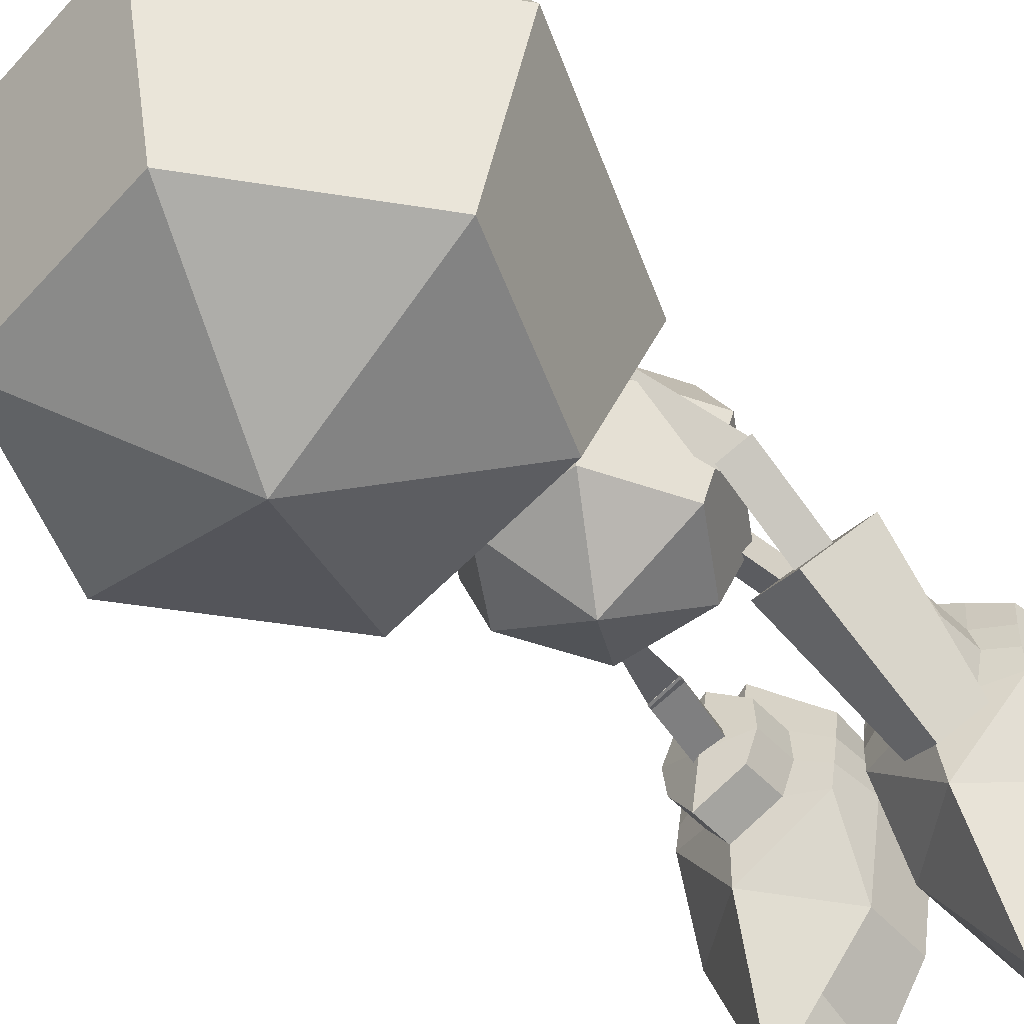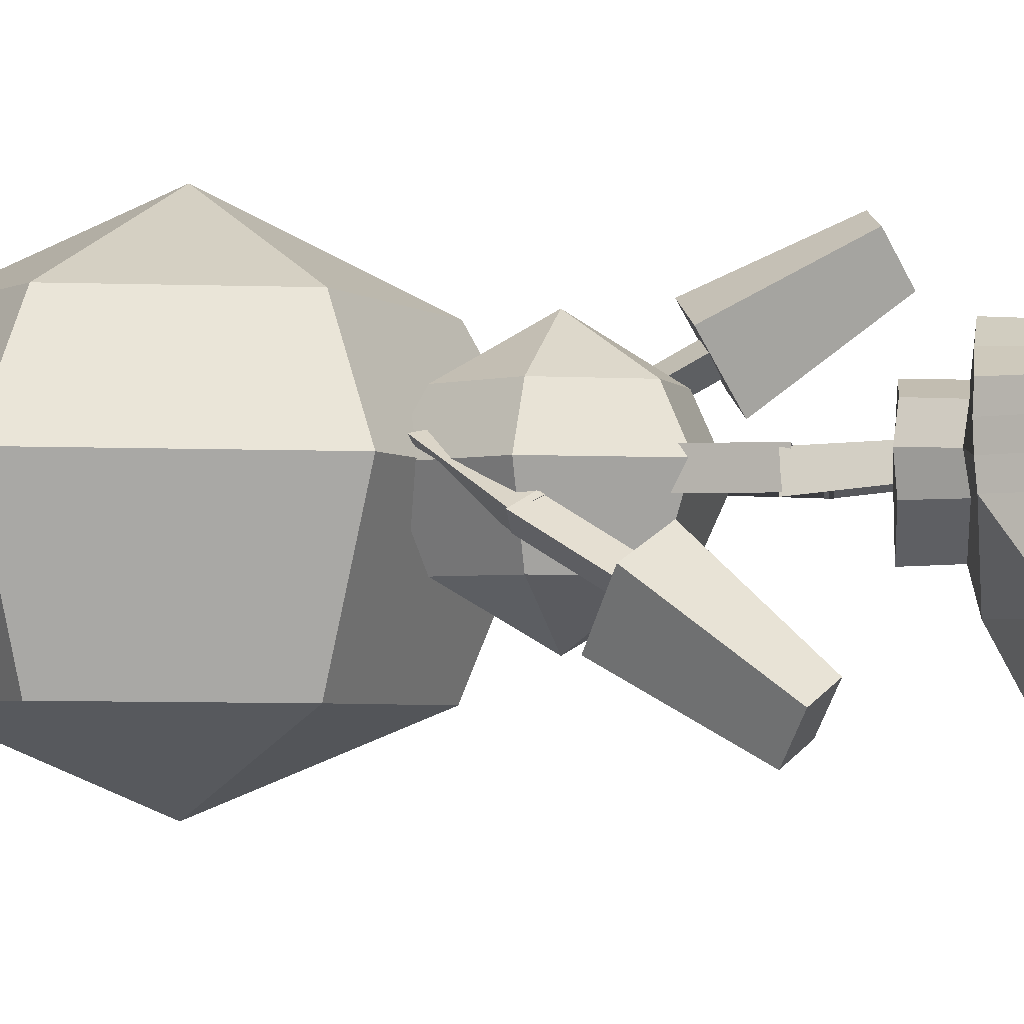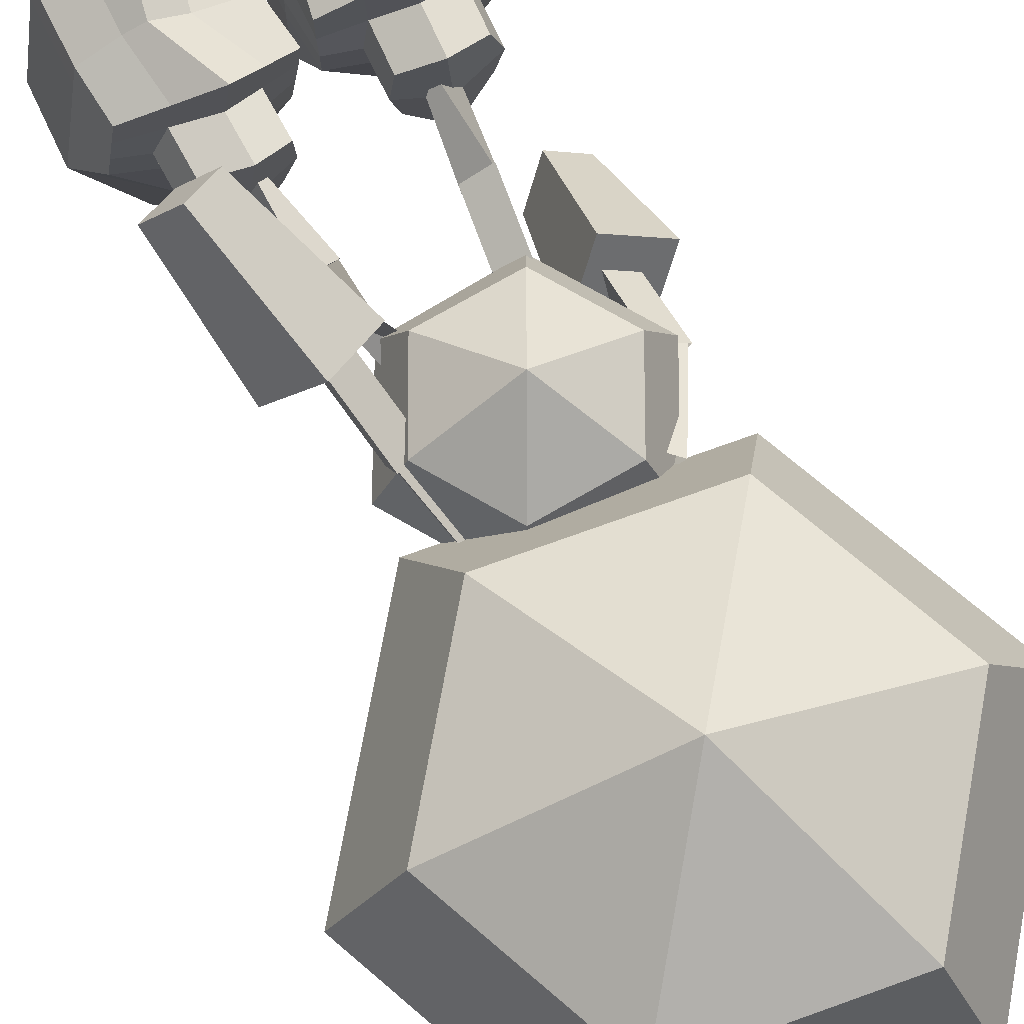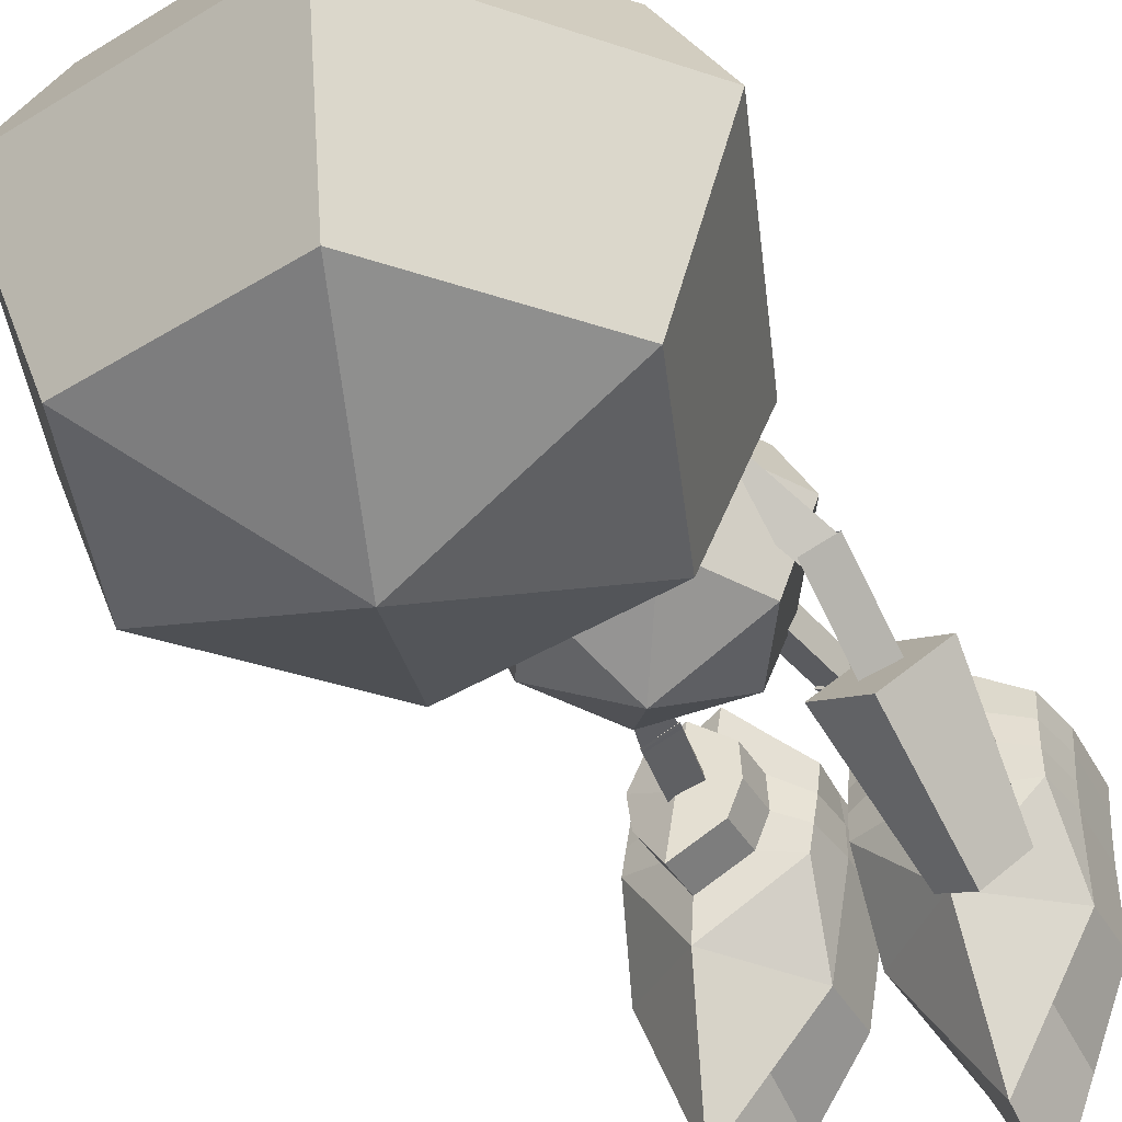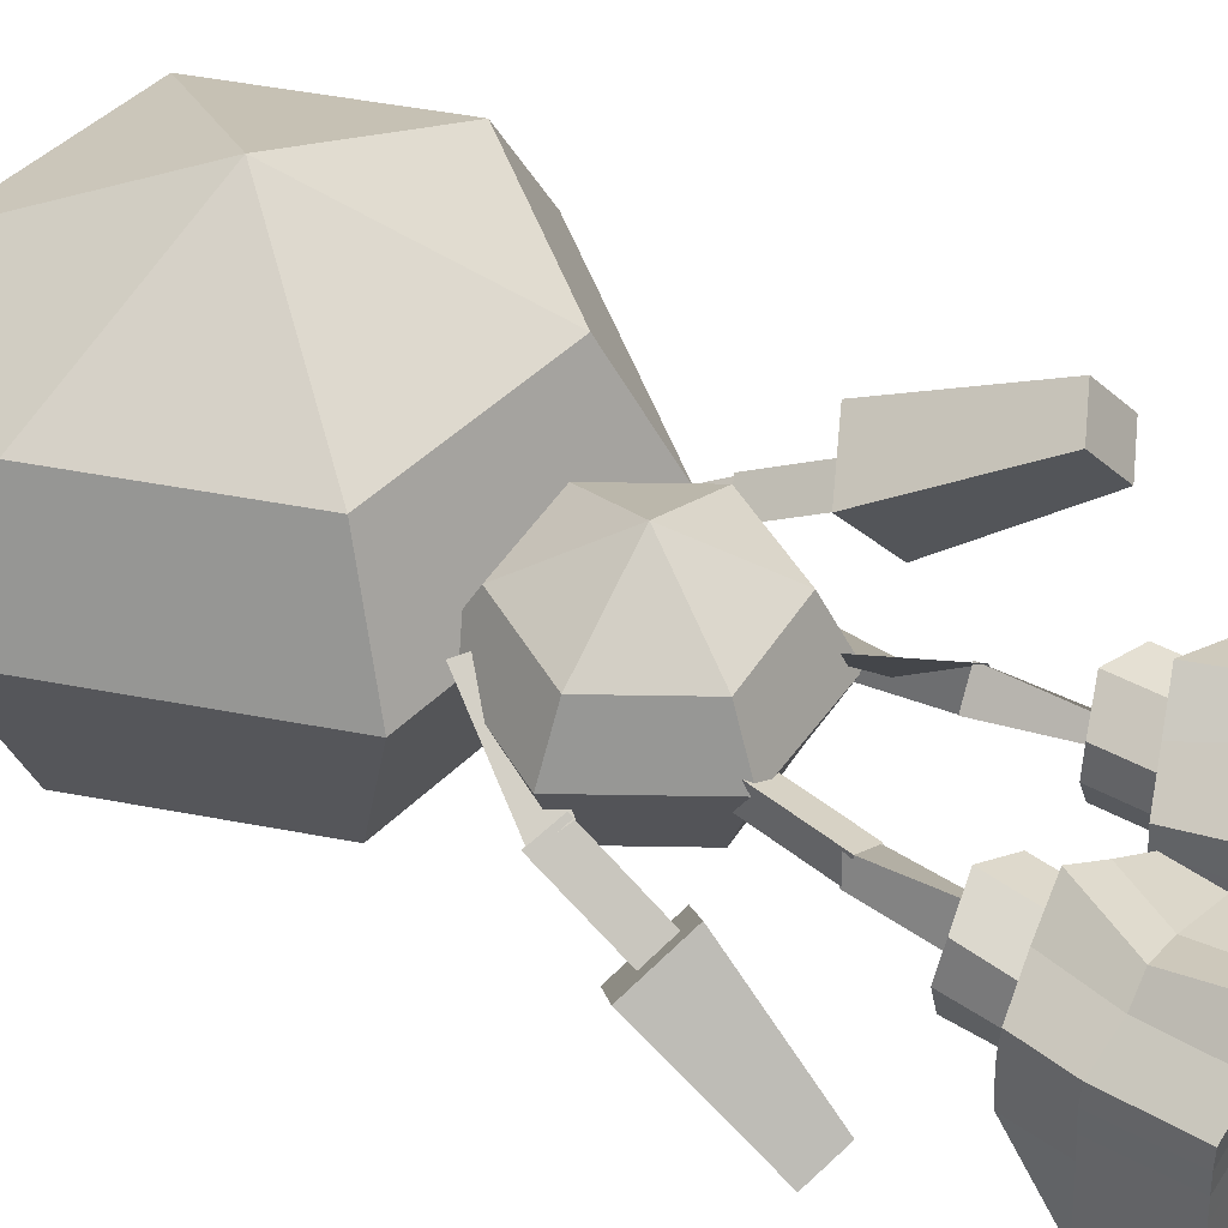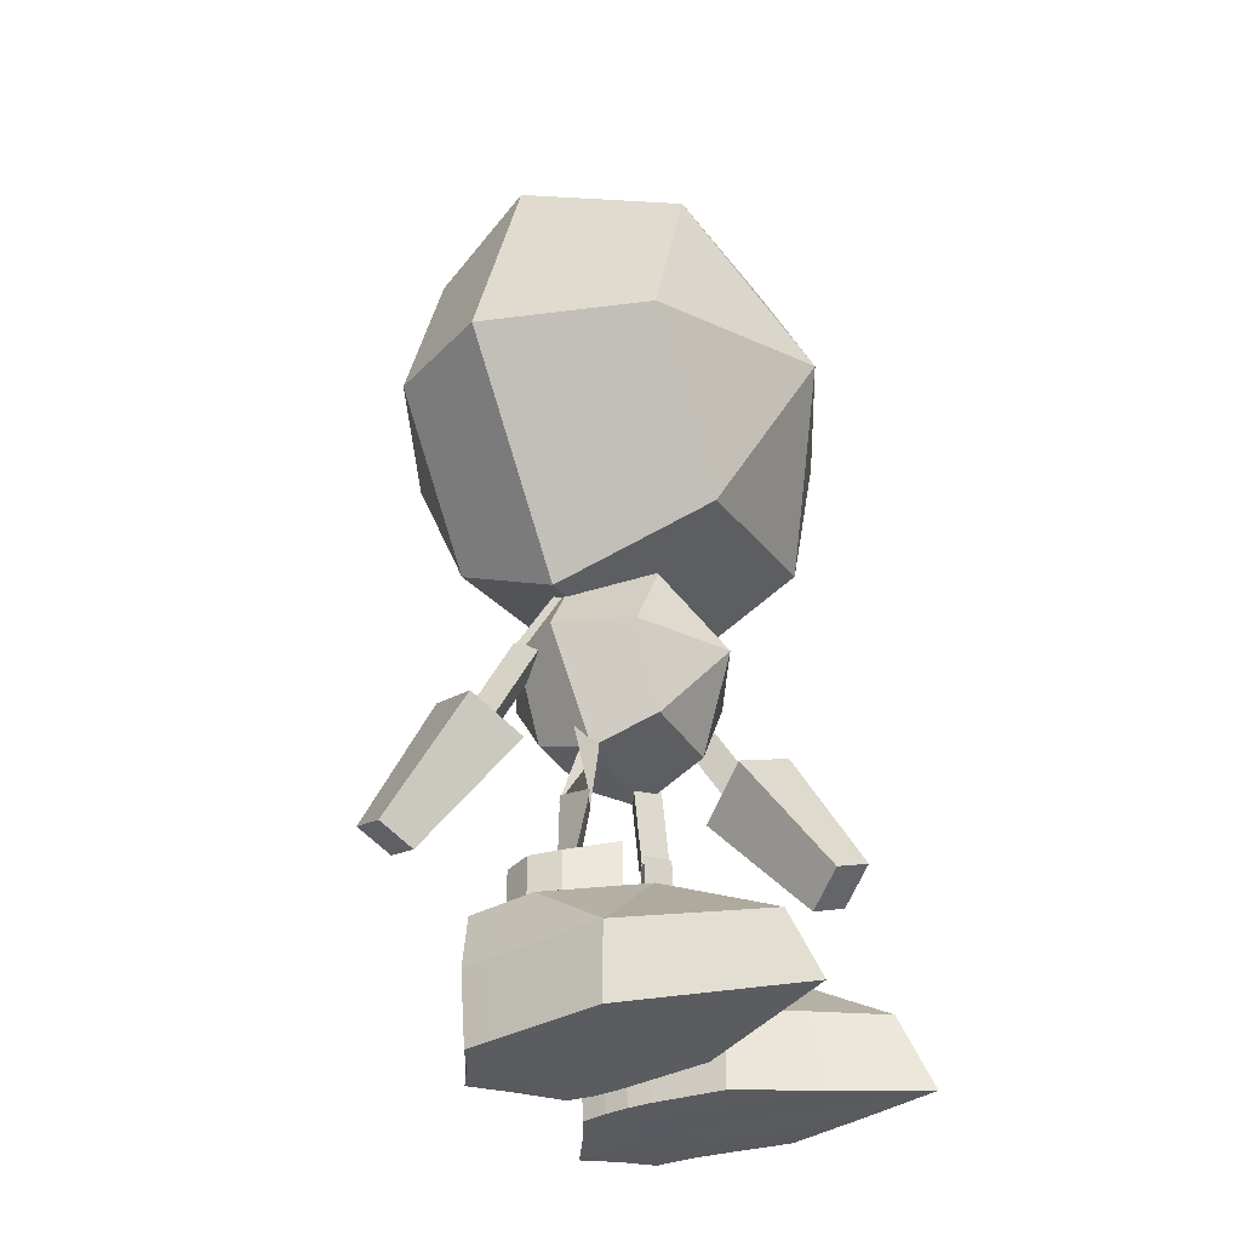
<metadata>
{"format":"obj","ext":"obj","renderer":"f3d","projection":"perspective","resolution":1024,"background":"white","views":[{"elev":-49.9,"azim":-141.1,"up":"+Z"},{"elev":-2.3,"azim":-74.3,"up":"+Z"},{"elev":73.5,"azim":149.9,"up":"+Z"},{"elev":-39.8,"azim":-154.0,"up":"+Z"},{"elev":47.8,"azim":-58.9,"up":"+Z"},{"elev":-35.0,"azim":117.8,"up":"+Y"}]}
</metadata>
<code>
o Sphere.001
v -2.017 9.533 -2.457
v -1.938 9.525 1.022
v 0.52 9.068 2.161
v -1.196 7.201 -2.481
v -1.116 7.193 0.9977
v 1.235 6.746 -2.538
v 1.314 6.738 0.9411
v 2.844 8.624 -2.57
v 2.923 8.616 0.9087
v 2.022 10.96 -2.546
v 2.101 10.95 0.9328
v 0.3891 9.081 -3.566
v -0.4086 11.41 -2.489
v -0.3291 11.4 0.9894
v -2.761 9.676 -0.3873
v -1.672 6.585 -0.4194
v 1.549 5.983 -0.4944
v 3.681 8.472 -0.5373
v 2.592 11.56 -0.5053
v -0.629 12.17 -0.4303
v 0.7825 4.47 0.7828
v 1.497 4.805 1.103
v 1.302 4.119 -0.008516
v 2.016 4.454 0.3119
v 1.407 2.928 1.675
v 1.857 3.139 1.877
v 1.764 2.687 1.13
v 2.215 2.898 1.332
v -1.532 4.112 -0.9928
v -2.237 4.419 -1.359
v -0.9705 4.544 -1.712
v -1.675 4.851 -2.078
v -1.789 2.725 -2.247
v -2.233 2.919 -2.478
v -1.402 3.022 -2.741
v -1.847 3.216 -2.973
v 1.288 5.307 -0.1666
v 0.9305 5.342 0.0387
v 1.508 4.101 0.5187
v 1.279 5.52 0.1833
v 1.152 4.151 0.716
v 1.499 4.298 0.8787
v -1.353 5.522 -1.086
v -1.365 5.304 -0.7396
v -1.459 4.328 -1.8
v -1.714 5.466 -0.9016
v -1.486 4.109 -1.454
v -1.827 4.243 -1.64
v 0.9596 6.458 -0.8839
v 0.6153 6.491 -0.6631
v 1.263 5.282 -0.173
v 0.9582 6.679 -0.5377
v 0.9189 5.315 0.04778
v 1.262 5.502 0.1731
v -0.6837 6.465 -0.4993
v -0.6971 6.247 -0.1519
v -1.349 5.456 -1.119
v -0.9871 6.527 -0.2295
v -1.369 5.233 -0.7755
v -1.696 5.417 -0.9218
v -1.168 5.462 -1.42
v -1.168 5.462 0.2102
v -0.009197 5.462 0.879
v -0.5884 4.458 -1.42
v -0.5884 4.458 0.2102
v 0.57 4.458 -1.42
v 0.57 4.458 0.2102
v 1.149 5.462 -1.42
v 1.149 5.462 0.2102
v 0.57 6.465 -1.42
v 0.57 6.465 0.2102
v -0.009197 5.462 -2.088
v -0.5884 6.465 -1.42
v -0.5884 6.465 0.2102
v -1.544 5.462 -0.4586
v -0.7768 4.132 -0.4586
v 0.745 4.124 -0.6038
v 1.526 5.462 -0.4586
v 0.7584 6.791 -0.4586
v -0.7768 6.791 -0.4586
v 0.6654 3.228 -0.53
v 1.017 3.294 -0.7308
v 0.5994 4.649 -0.6937
v 1.013 3.288 -0.3205
v 0.7976 4.702 -0.3384
v 0.4013 4.596 -0.3384
v -0.6083 3.234 -0.5628
v -0.9579 3.31 -0.7638
v -0.3588 4.62 -0.5407
v -0.9582 3.284 -0.3543
v -0.7084 4.696 -0.7416
v -0.7087 4.67 -0.3321
v 0.9132 1.943 -0.4407
v 1.251 2.001 -0.5846
v 0.6483 3.324 -0.5368
v 0.9459 1.961 -0.2724
v 1.003 3.373 -0.7372
v 0.993 3.401 -0.3288
v -0.8534 1.943 -0.535
v -1.194 2.004 -0.6786
v -0.5924 3.324 -0.5965
v -0.8999 1.914 -0.3277
v -0.9451 3.383 -0.7978
v -0.9392 3.392 -0.388
v 0.09456 0.05172 0.02655
v 0.05348 1.609 -0.01689
v 0.331 0.01987 -1.845
v 1.845 0.007691 0.2998
v 1.871 1.577 0.2975
v 2.163 -0.00983 -1.525
v 0.124 0.9954 0.08457
v 0.1984 1.598 -0.9387
v 0.3053 0.9503 -1.91
v 0.1712 0.02862 -0.9284
v 1.278 1.769 -1.696
v 2.239 0.9189 -1.573
v 1.61 -0.01486 -3.767
v 2.031 1.568 -0.6189
v 1.902 0.937 0.3428
v 2.004 -0.001081 -0.6086
v 0.8647 1.9 0.6831
v 0.9518 0.05368 0.8274
v 1.203 1.869 -1.26
v 1.087 0.01377 -0.7685
v 1.188 1.017 0.6609
v 2.07 0.9282 -0.6059
v 1.548 0.9429 -3.322
v 0.1368 0.9595 -0.9433
v 0.08967 0.03859 -0.3073
v 1.926 1.574 -0.01594
v 0.0933 1.604 -0.3357
v 1.899 0.004677 -0.005695
v 0.9519 1.891 0.1825
v 0.9533 0.03329 0.314
v 1.96 0.9342 0.03035
v 0.08718 0.9765 -0.2631
v 1.371 0.026 0.5521
v 1.887 -0.01235 -2.646
v 1.368 1.738 0.4903
v 1.575 1.721 -0.6998
v 1.546 0.006344 -0.6886
v 1.427 0.9579 0.5244
v 1.894 0.9309 -2.448
v 1.403 0.01526 0.1553
v 1.439 1.733 0.08326
v 0.9706 0.002501 -2.806
v 0.4595 1.755 0.3291
v 0.5496 0.05736 0.4436
v 0.6591 1.736 -0.8597
v 0.6293 0.02119 -0.8485
v 0.7908 1.029 0.4182
v 0.9267 0.9466 -2.616
v 0.5286 0.03736 0.01659
v 0.5226 1.747 -0.07662
v 1.215 2.438 -1.272
v 0.9632 2.459 0.1709
v 1.587 2.289 -0.7113
v 1.45 2.301 0.07174
v 0.6703 2.304 -0.8712
v 0.5338 2.316 -0.08815
v 0.1459 1.601 -0.6372
v 1.951 0.001798 -0.3072
v 2.015 0.9312 -0.2878
v 0.1186 0.03149 -0.6269
v 1.978 1.571 -0.3174
v 0.9917 0.01901 -0.2192
v 0.0813 0.9625 -0.6252
v 1.471 0.01041 -0.2632
v 1.628 1.725 -0.2871
v 0.5552 0.02525 -0.4231
v 0.4987 1.743 -0.4842
v 1.089 2.448 -0.5503
v 1.64 2.293 -0.2986
v 0.5099 2.312 -0.4958
v -0.3243 -0.03266 0.04233
v -0.165 1.45 0.02604
v -0.2391 -0.05864 -1.765
v -2.115 0.09049 0.03493
v -2.005 1.655 0.0582
v -2.097 0.02157 -1.717
v -0.2925 0.8693 0.09551
v -0.1504 1.533 -0.8869
v -0.147 0.8599 -1.841
v -0.2259 -0.03152 -0.8522
v -1.096 1.731 -1.796
v -2.11 0.9433 -1.792
v -1.22 -0.1113 -3.838
v -2.007 1.635 -0.8418
v -2.114 1.022 0.06135
v -2.088 0.06558 -0.8135
v -1.049 1.763 0.6158
v -1.341 -0.005344 0.6536
v -1.079 1.847 -1.356
v -1.152 0.01325 -0.8256
v -1.424 0.9619 0.534
v -2.094 1 -0.8321
v -1.172 0.8583 -3.418
v -0.1317 0.8926 -0.8764
v -0.2627 -0.03089 -0.2683
v -2.004 1.671 -0.2524
v -0.1536 1.489 -0.2885
v -2.105 0.09025 -0.2494
v -1.05 1.816 0.1103
v -1.251 0.01401 0.1601
v -2.11 1.033 -0.2362
v -0.2033 0.8755 -0.2372
v -1.712 0.04238 0.3198
v -1.654 -0.05389 -2.77
v -1.528 1.719 0.3329
v -1.536 1.751 -0.8548
v -1.62 0.03779 -0.8182
v -1.68 0.9555 0.3132
v -1.64 0.8954 -2.603
v -1.664 0.05614 -0.05021
v -1.529 1.758 -0.07666
v -0.7249 -0.08828 -2.795
v -0.6072 1.596 0.3166
v -0.8645 -0.01937 0.3512
v -0.6073 1.701 -0.8778
v -0.688 -0.009096 -0.8374
v -0.9714 0.9524 0.3523
v -0.6596 0.8591 -2.629
v -0.7679 -0.009849 -0.04695
v -0.6056 1.646 -0.09295
v -1.048 2.427 -1.374
v -0.9841 2.407 0.1371
v -1.495 2.334 -0.8608
v -1.465 2.323 -0.04737
v -0.5719 2.268 -0.8871
v -0.5436 2.231 -0.07016
v -0.1476 1.527 -0.5854
v -2.094 0.0803 -0.5284
v -2.098 1.021 -0.5294
v -0.2328 -0.02947 -0.5656
v -2.004 1.661 -0.5459
v -1.171 0.0257 -0.3138
v -0.1367 0.8881 -0.5694
v -1.633 0.05492 -0.4222
v -1.652 1.793 -0.4652
v -0.7012 -0.00302 -0.4384
v -0.5069 1.696 -0.4854
v -1.011 2.447 -0.6183
v -1.6 2.349 -0.4503
v -0.4638 2.253 -0.482
f 15 1 4 16
f 16 4 6 17
f 17 6 8 18
f 18 8 10 19
f 19 10 13 20
f 3 2 5
f 1 12 4
f 3 5 7
f 4 12 6
f 3 7 9
f 6 12 8
f 3 9 11
f 8 12 10
f 3 11 14
f 10 12 13
f 3 14 2
f 20 13 1 15
f 13 12 1
f 14 20 15 2
f 11 19 20 14
f 9 18 19 11
f 7 17 18 9
f 5 16 17 7
f 2 15 16 5
f 22 24 23 21
f 24 28 27 23
f 28 26 25 27
f 26 22 21 25
f 21 23 27 25
f 26 28 24 22
f 30 29 31 32
f 32 31 35 36
f 36 35 33 34
f 34 33 29 30
f 29 33 35 31
f 34 30 32 36
f 42 40 38 41
f 39 37 40 42
f 38 37 39 41
f 42 41 39
f 48 47 44 46
f 45 48 46 43
f 44 47 45 43
f 48 45 47
f 54 52 50 53
f 51 49 52 54
f 50 49 51 53
f 54 53 51
f 60 59 56 58
f 57 60 58 55
f 56 59 57 55
f 60 57 59
f 75 61 64 76
f 76 64 66 77
f 77 66 68 78
f 78 68 70 79
f 79 70 73 80
f 63 62 65
f 61 72 64
f 63 65 67
f 64 72 66
f 63 67 69
f 66 72 68
f 63 69 71
f 68 72 70
f 63 71 74
f 70 72 73
f 63 74 62
f 80 73 61 75
f 73 72 61
f 74 80 75 62
f 71 79 80 74
f 69 78 79 71
f 67 77 78 69
f 65 76 77 67
f 62 75 76 65
f 86 84 82 85
f 83 81 84 86
f 82 81 83 85
f 86 85 83
f 92 91 88 90
f 89 92 90 87
f 88 91 89 87
f 92 89 91
f 98 96 94 97
f 95 93 96 98
f 94 93 95 97
f 98 97 95
f 104 103 100 102
f 101 104 102 99
f 100 103 101 99
f 104 101 103
f 128 113 107 114
f 143 116 110 138
f 135 119 108 132
f 151 111 105 148
f 141 138 110 120
f 116 115 118
f 171 149 112 161
f 133 145 158 156
f 112 149 123 115
f 168 141 120 162
f 170 150 124 166
f 150 146 117 124
f 142 125 122 137
f 139 121 125 142
f 147 106 111 151
f 116 126 120 110
f 115 123 140 118
f 130 109 119 135
f 152 127 117 146
f 116 118 126
f 113 128 112
f 167 128 114 164
f 161 112 128 167
f 113 112 115
f 115 116 143 127
f 113 115 127 152
f 106 131 136 111
f 111 136 129 105
f 165 130 135 163
f 148 153 134 122
f 137 144 132 108
f 139 145 133 121
f 147 154 131 106
f 163 135 132 162
f 109 130 145 139
f 122 134 144 137
f 109 139 142 119
f 119 142 137 108
f 166 124 141 168
f 165 118 140 169
f 124 117 138 141
f 127 143 138 117
f 121 133 154 147
f 105 129 153 148
f 113 152 146 107
f 121 147 151 125
f 114 107 146 150
f 164 114 150 170
f 171 154 160 174
f 125 151 148 122
f 173 157 155 172
f 172 155 159 174
f 123 149 159 155
f 140 123 155 157
f 154 133 156 160
f 169 140 157 173
f 145 169 173 158
f 156 172 174 160
f 158 173 172 156
f 149 171 174 159
f 129 164 170 153
f 130 165 169 145
f 134 166 168 144
f 126 163 162 120
f 118 165 163 126
f 131 161 167 136
f 136 167 164 129
f 153 170 166 134
f 144 168 162 132
f 154 171 161 131
f 198 184 177 183
f 213 208 180 186
f 205 202 178 189
f 221 218 175 181
f 211 190 180 208
f 186 188 185
f 241 231 182 219
f 203 226 228 215
f 182 185 193 219
f 238 232 190 211
f 240 236 194 220
f 220 194 187 216
f 212 207 192 195
f 209 212 195 191
f 217 221 181 176
f 186 180 190 196
f 185 188 210 193
f 200 205 189 179
f 222 216 187 197
f 186 196 188
f 183 182 198
f 237 234 184 198
f 231 237 198 182
f 183 185 182
f 185 197 213 186
f 183 222 197 185
f 176 181 206 201
f 181 175 199 206
f 235 233 205 200
f 218 192 204 223
f 207 178 202 214
f 209 191 203 215
f 217 176 201 224
f 233 232 202 205
f 179 209 215 200
f 192 207 214 204
f 179 189 212 209
f 189 178 207 212
f 236 238 211 194
f 235 239 210 188
f 194 211 208 187
f 197 187 208 213
f 191 217 224 203
f 175 218 223 199
f 183 177 216 222
f 191 195 221 217
f 184 220 216 177
f 234 240 220 184
f 241 244 230 224
f 195 192 218 221
f 243 242 225 227
f 242 244 229 225
f 193 225 229 219
f 210 227 225 193
f 224 230 226 203
f 239 243 227 210
f 215 228 243 239
f 226 230 244 242
f 228 226 242 243
f 219 229 244 241
f 199 223 240 234
f 200 215 239 235
f 204 214 238 236
f 196 190 232 233
f 188 196 233 235
f 201 206 237 231
f 206 199 234 237
f 223 204 236 240
f 214 202 232 238
f 224 201 231 241

</code>
